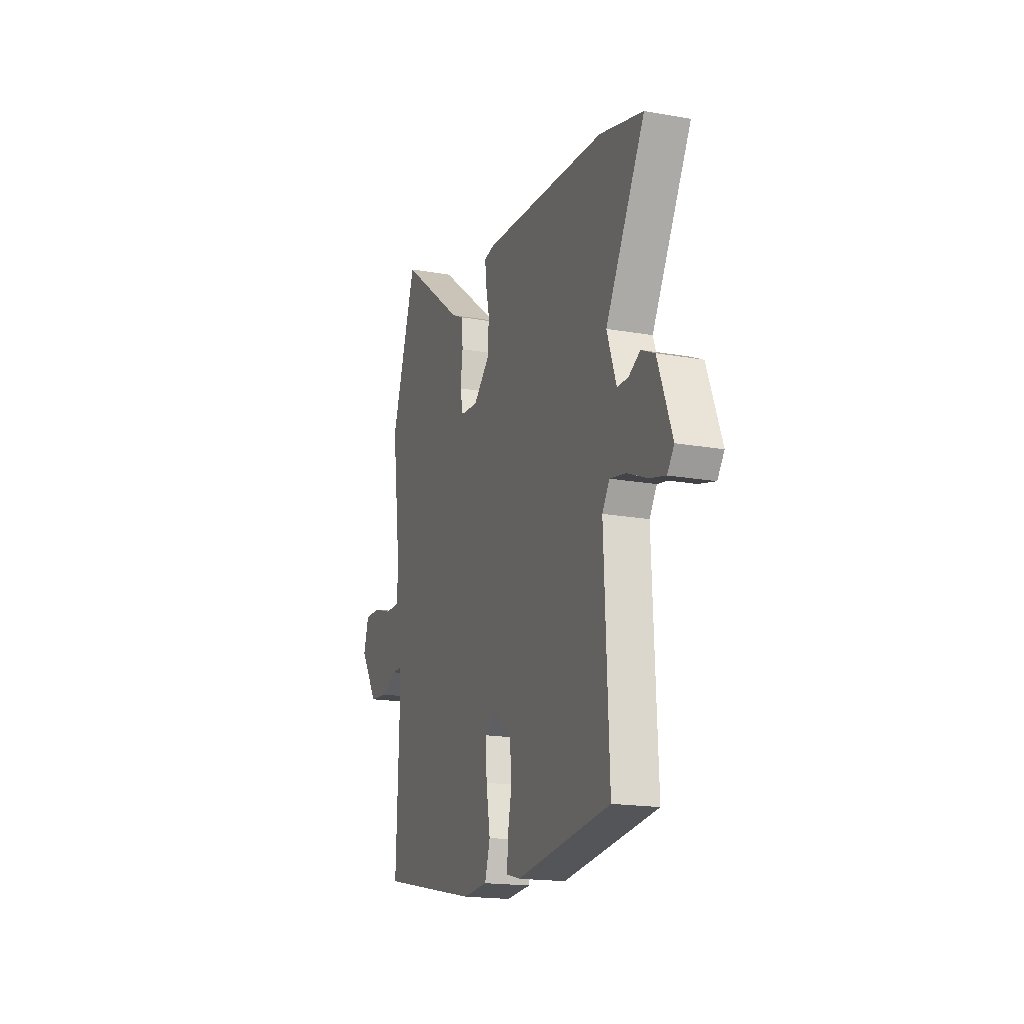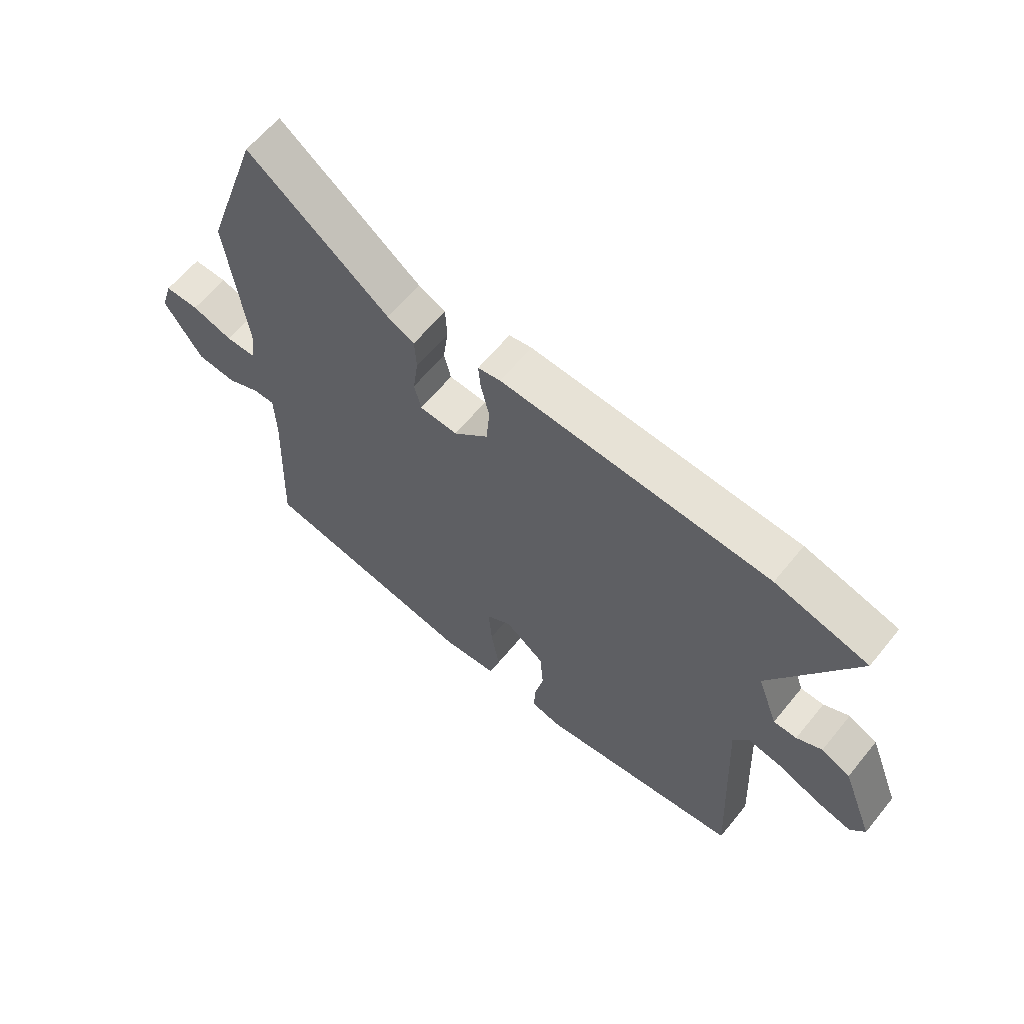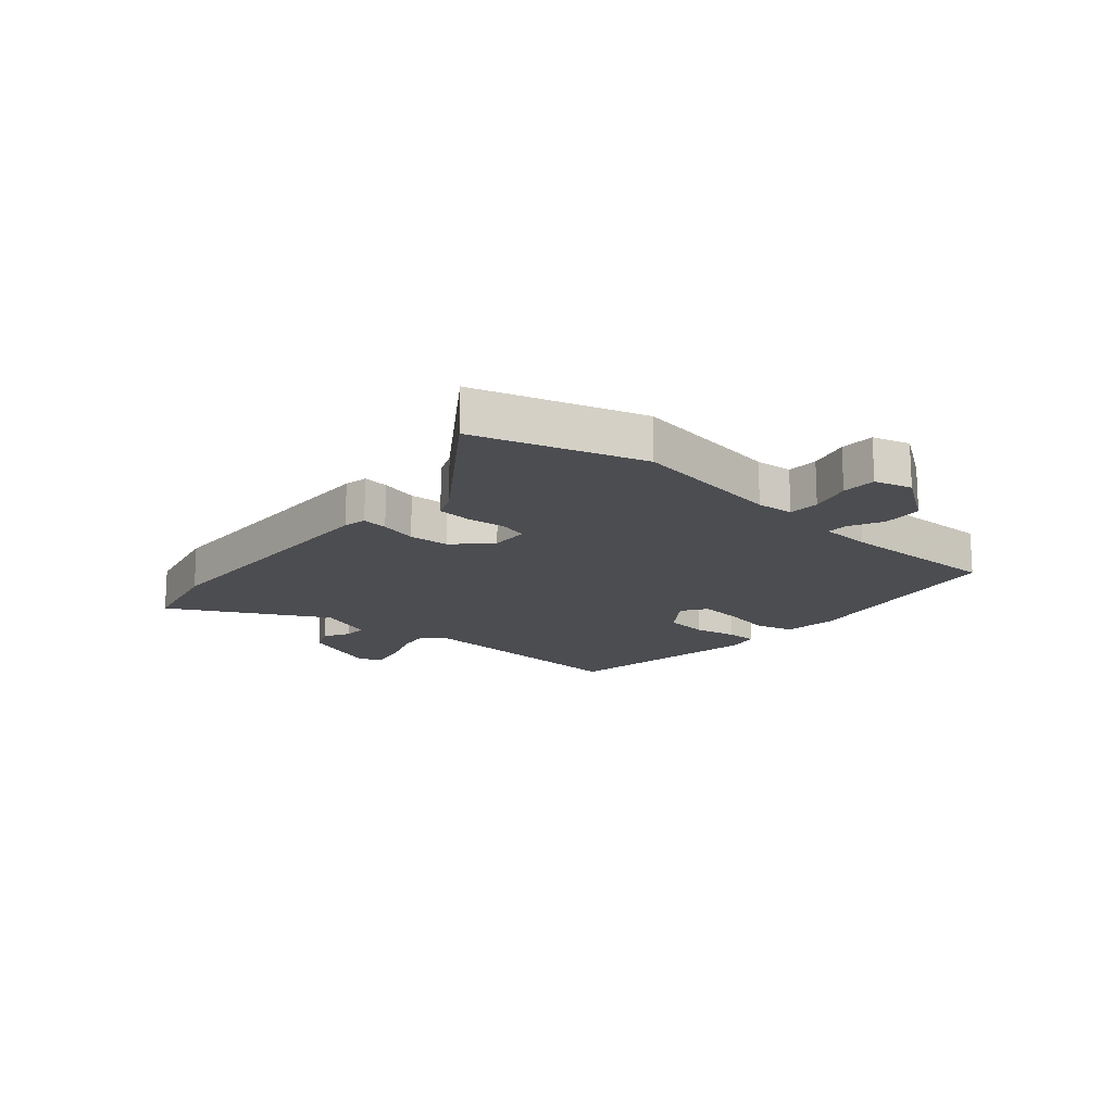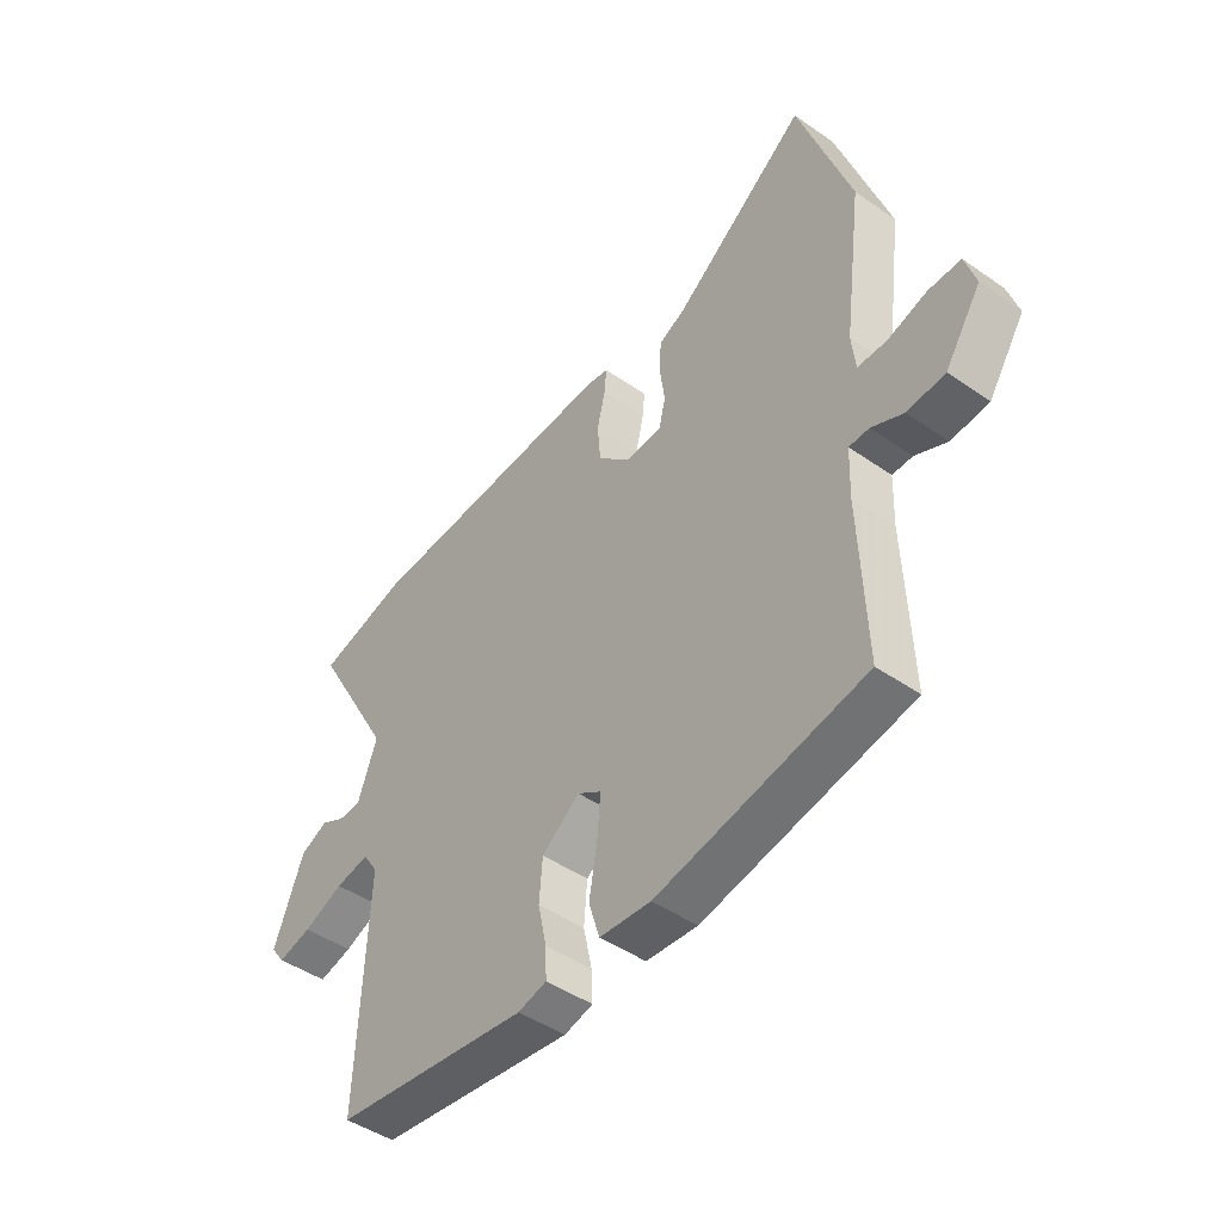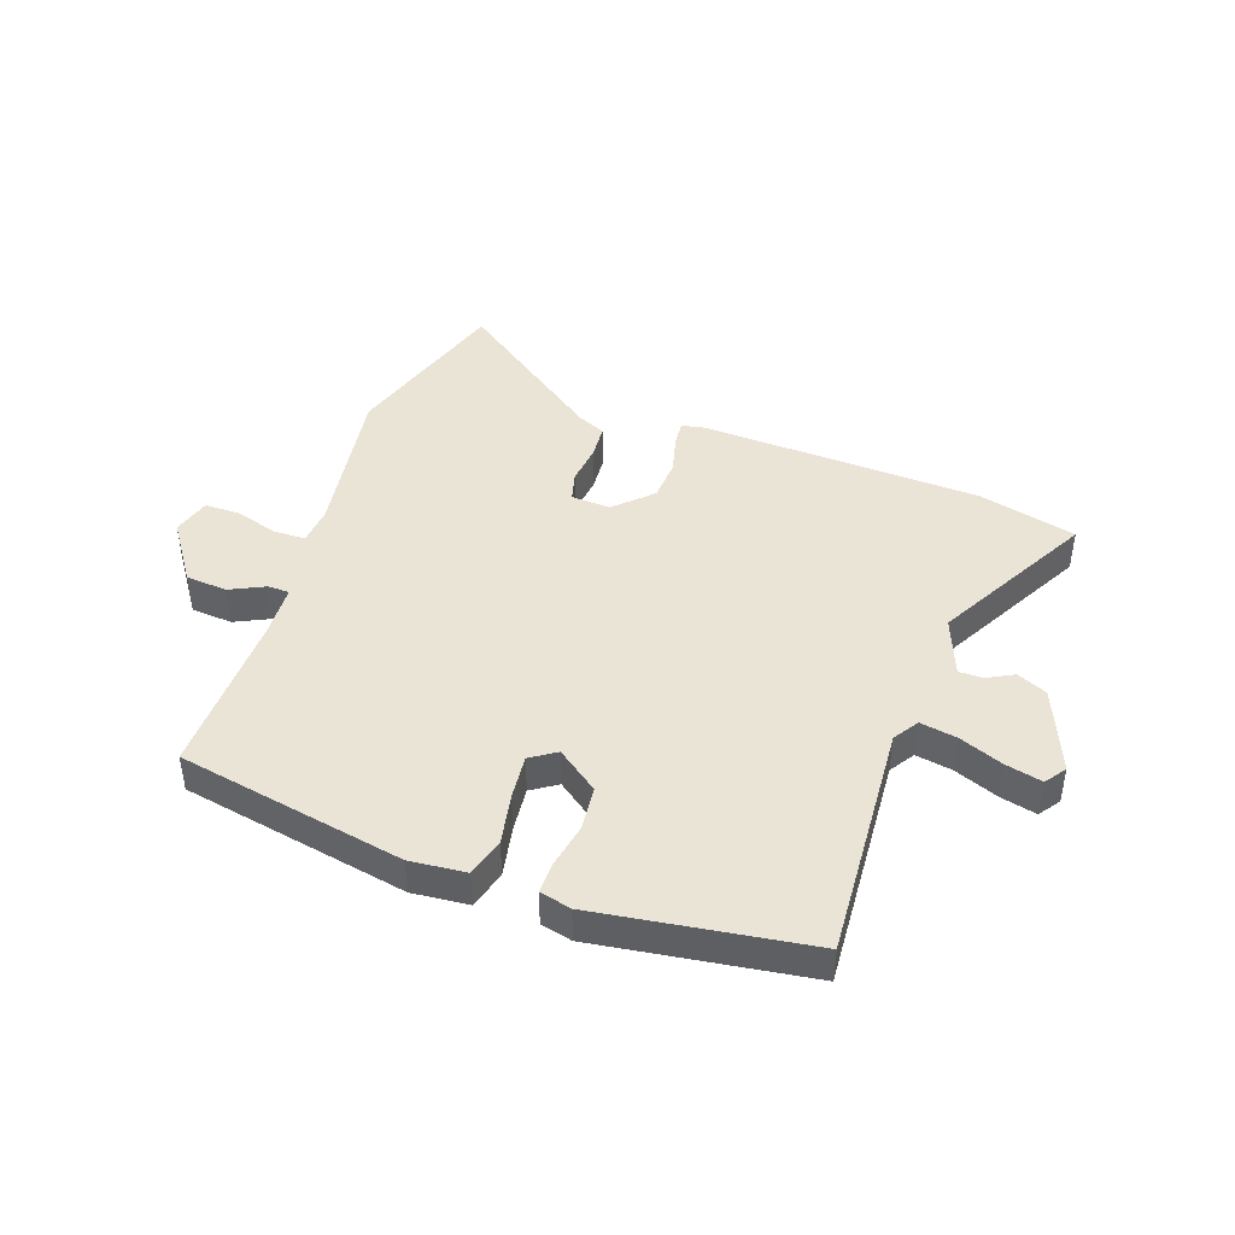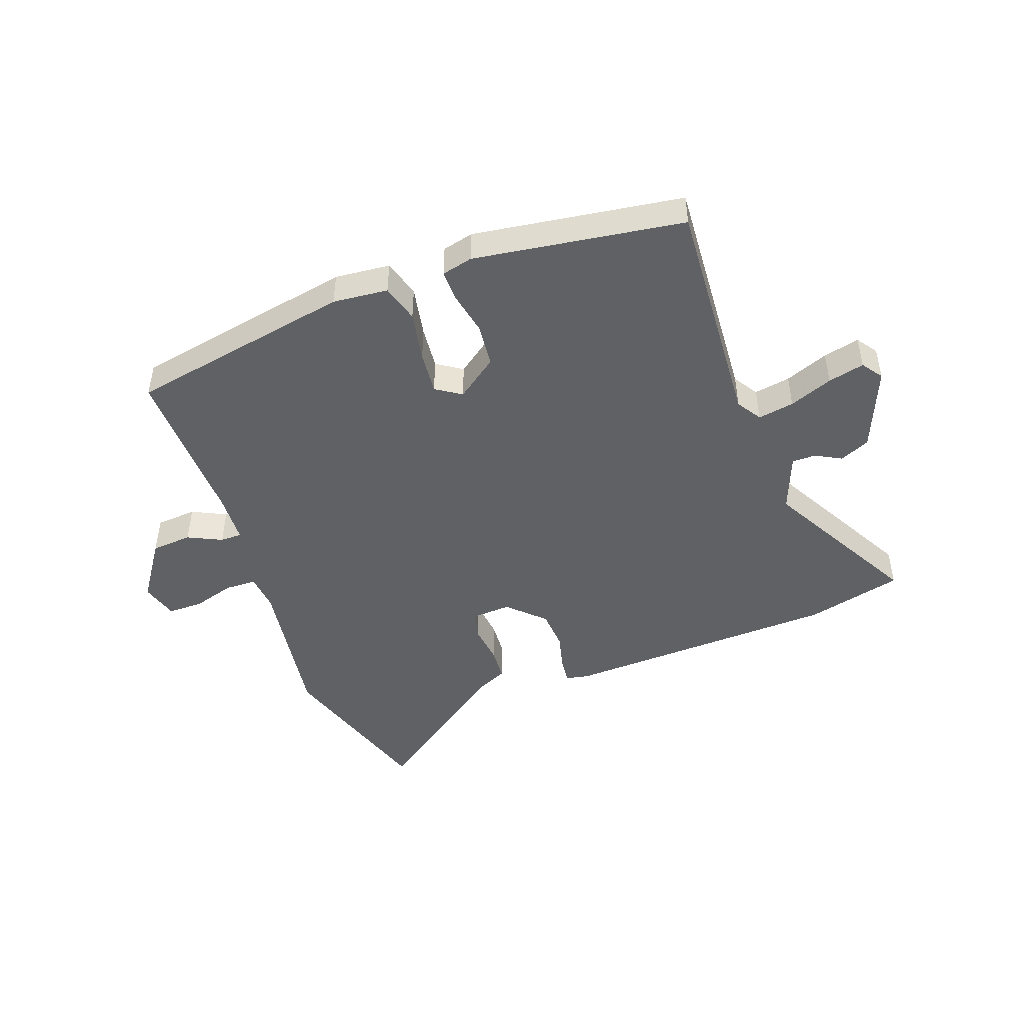
<metadata>
{"format":"obj","ext":"obj","renderer":"f3d","projection":"perspective","resolution":1024,"background":"white","views":[{"elev":-17.9,"azim":-109.3,"up":"+Z"},{"elev":62.0,"azim":-141.0,"up":"+Z"},{"elev":-16.1,"azim":47.3,"up":"+Y"},{"elev":-45.8,"azim":51.3,"up":"+Z"},{"elev":43.7,"azim":-161.8,"up":"+Y"},{"elev":-46.5,"azim":-161.2,"up":"+Y"}]}
</metadata>
<code>
v -0.504 0.07 -0.476
v -0.486 0.07 -0.072
v -0.514 0.07 -0.03
v -0.576 0.07 -0.042
v -0.65 0.07 -0.073
v -0.712 0.07 -0.089
v -0.738 0.07 -0.054
v -0.683 0.07 0.09
v -0.632 0.07 0.114
v -0.587 0.07 0.091
v -0.546 0.07 0.092
v -0.51 0.07 0.192
v -0.66 0.07 0.456
v -0.495 0.07 0.501
v -0.019 0.07 0.53
v 0.021 0.07 0.523
v 0.017 0.07 0.478
v 0.002 0.07 0.413
v 0.008 0.07 0.343
v 0.069 0.07 0.286
v 0.136 0.07 0.291
v 0.148 0.07 0.341
v 0.139 0.07 0.408
v 0.142 0.07 0.467
v 0.19 0.07 0.49
v 0.439 0.07 0.679
v 0.536 0.07 0.393
v 0.501 0.07 0.126
v 0.508 0.07 0.062
v 0.562 0.07 0.062
v 0.634 0.07 0.085
v 0.694 0.07 0.086
v 0.714 0.07 0.022
v 0.647 0.07 -0.08
v 0.577 0.07 -0.087
v 0.518 0.07 -0.06
v 0.481 0.07 -0.061
v 0.478 0.07 -0.149
v 0.489 0.07 -0.432
v 0.105 0.07 -0.512
v 0.01 0.07 -0.505
v -0.01 0.07 -0.44
v 0.005 0.07 -0.353
v 0.011 0.07 -0.278
v -0.033 0.07 -0.25
v -0.103 0.07 -0.304
v -0.109 0.07 -0.379
v -0.093 0.07 -0.453
v -0.091 0.07 -0.507
v -0.144 0.07 -0.521
v -0.504 0 -0.476
v -0.486 0 -0.072
v -0.514 0 -0.03
v -0.576 0 -0.042
v -0.65 0 -0.073
v -0.712 0 -0.089
v -0.738 0 -0.054
v -0.683 0 0.09
v -0.632 0 0.114
v -0.587 0 0.091
v -0.546 0 0.092
v -0.51 0 0.192
v -0.66 0 0.456
v -0.495 0 0.501
v -0.019 0 0.53
v 0.021 0 0.523
v 0.017 0 0.478
v 0.002 0 0.413
v 0.008 0 0.343
v 0.069 0 0.286
v 0.136 0 0.291
v 0.148 0 0.341
v 0.139 0 0.408
v 0.142 0 0.467
v 0.19 0 0.49
v 0.439 0 0.679
v 0.536 0 0.393
v 0.501 0 0.126
v 0.508 0 0.062
v 0.562 0 0.062
v 0.634 0 0.085
v 0.694 0 0.086
v 0.714 0 0.022
v 0.647 0 -0.08
v 0.577 0 -0.087
v 0.518 0 -0.06
v 0.481 0 -0.061
v 0.478 0 -0.149
v 0.489 0 -0.432
v 0.105 0 -0.512
v 0.01 0 -0.505
v -0.01 0 -0.44
v 0.005 0 -0.353
v 0.011 0 -0.278
v -0.033 0 -0.25
v -0.103 0 -0.304
v -0.109 0 -0.379
v -0.093 0 -0.453
v -0.091 0 -0.507
v -0.144 0 -0.521
f 50 1 2
f 49 50 2
f 48 49 2
f 47 48 2
f 46 47 2 3
f 45 46 3
f 41 42 43
f 40 41 43
f 39 40 43
f 38 39 43
f 37 38 43 44
f 34 35 36
f 33 34 36
f 32 33 36
f 31 32 36
f 30 31 36
f 29 30 36 37
f 37 44 45
f 29 37 45
f 28 29 45
f 25 26 27 28
f 24 25 28
f 23 24 28
f 22 23 28
f 16 17 18
f 15 16 18
f 14 15 18
f 13 14 18
f 12 13 18
f 11 12 18 19
f 8 9 10
f 7 8 10
f 6 7 10
f 5 6 10
f 4 5 10
f 3 4 10 11
f 11 19 20
f 3 11 20
f 45 3 20
f 21 22 28
f 20 21 28 45
f 52 51 100
f 52 100 99
f 52 99 98
f 52 98 97
f 53 52 97 96
f 53 96 95
f 93 92 91
f 93 91 90
f 93 90 89
f 93 89 88
f 94 93 88 87
f 86 85 84
f 86 84 83
f 86 83 82
f 86 82 81
f 86 81 80
f 87 86 80 79
f 95 94 87
f 95 87 79
f 95 79 78
f 78 77 76 75
f 78 75 74
f 78 74 73
f 78 73 72
f 68 67 66
f 68 66 65
f 68 65 64
f 68 64 63
f 68 63 62
f 69 68 62 61
f 60 59 58
f 60 58 57
f 60 57 56
f 60 56 55
f 60 55 54
f 61 60 54 53
f 70 69 61
f 70 61 53
f 70 53 95
f 78 72 71
f 95 78 71 70
f 1 51 52 2
f 2 52 53 3
f 3 53 54 4
f 4 54 55 5
f 5 55 56 6
f 6 56 57 7
f 7 57 58 8
f 8 58 59 9
f 9 59 60 10
f 10 60 61 11
f 11 61 62 12
f 12 62 63 13
f 13 63 64 14
f 14 64 65 15
f 15 65 66 16
f 16 66 67 17
f 17 67 68 18
f 18 68 69 19
f 19 69 70 20
f 20 70 71 21
f 21 71 72 22
f 22 72 73 23
f 23 73 74 24
f 24 74 75 25
f 25 75 76 26
f 26 76 77 27
f 27 77 78 28
f 28 78 79 29
f 29 79 80 30
f 30 80 81 31
f 31 81 82 32
f 32 82 83 33
f 33 83 84 34
f 34 84 85 35
f 35 85 86 36
f 36 86 87 37
f 37 87 88 38
f 38 88 89 39
f 39 89 90 40
f 40 90 91 41
f 41 91 92 42
f 42 92 93 43
f 43 93 94 44
f 44 94 95 45
f 45 95 96 46
f 46 96 97 47
f 47 97 98 48
f 48 98 99 49
f 49 99 100 50
f 50 100 51 1

</code>
